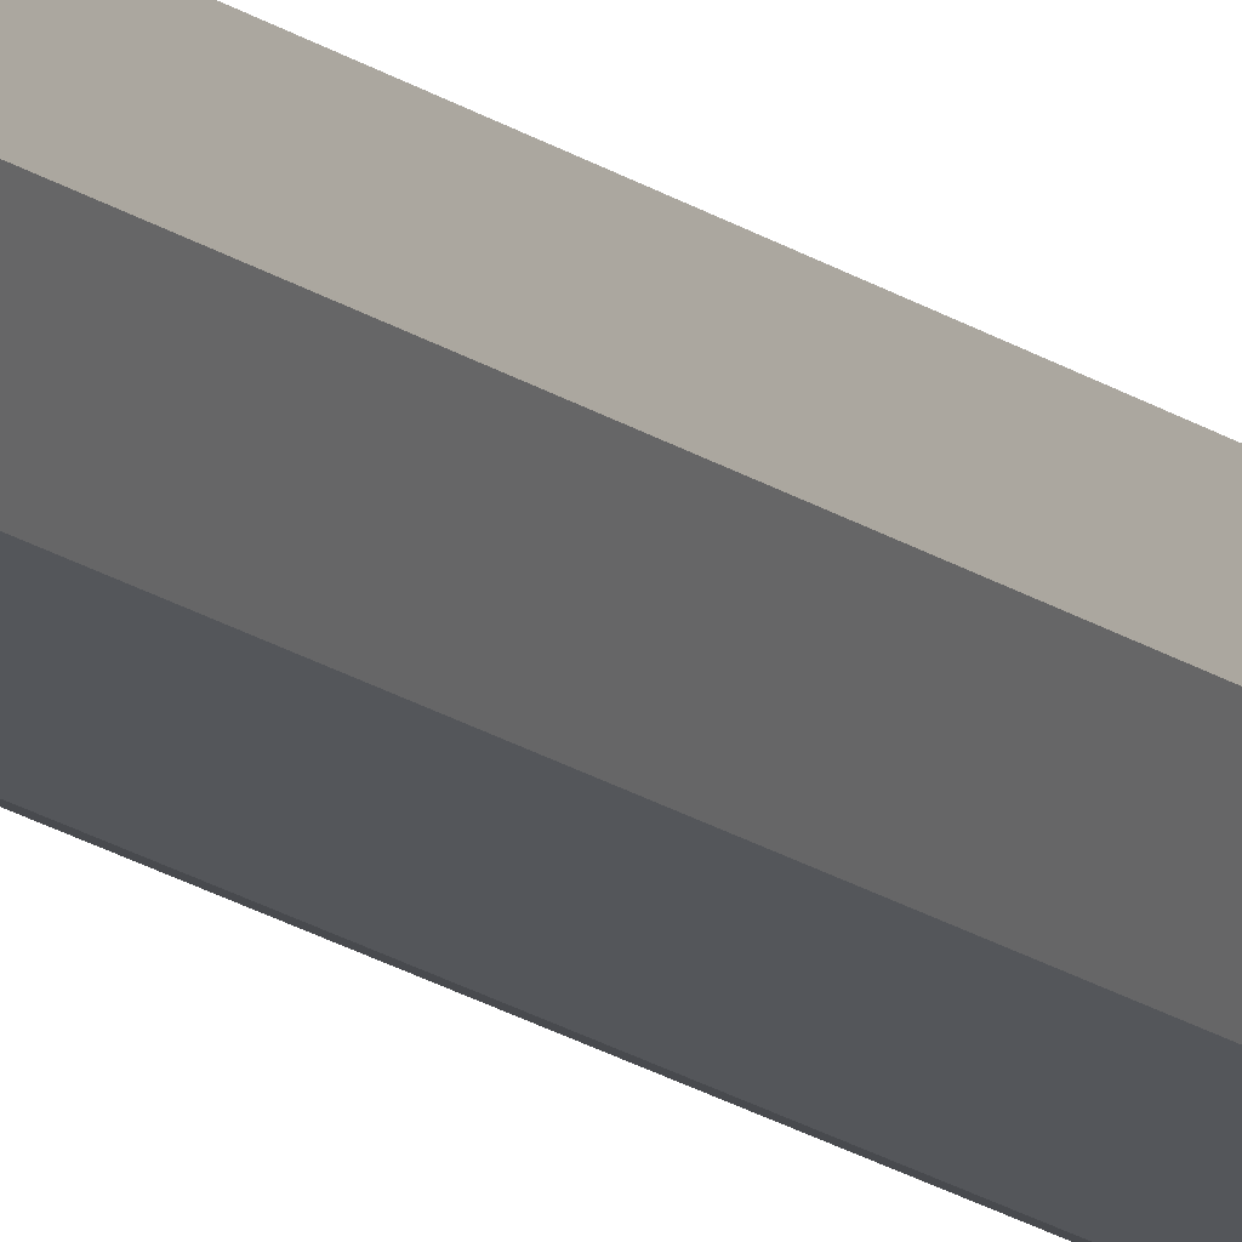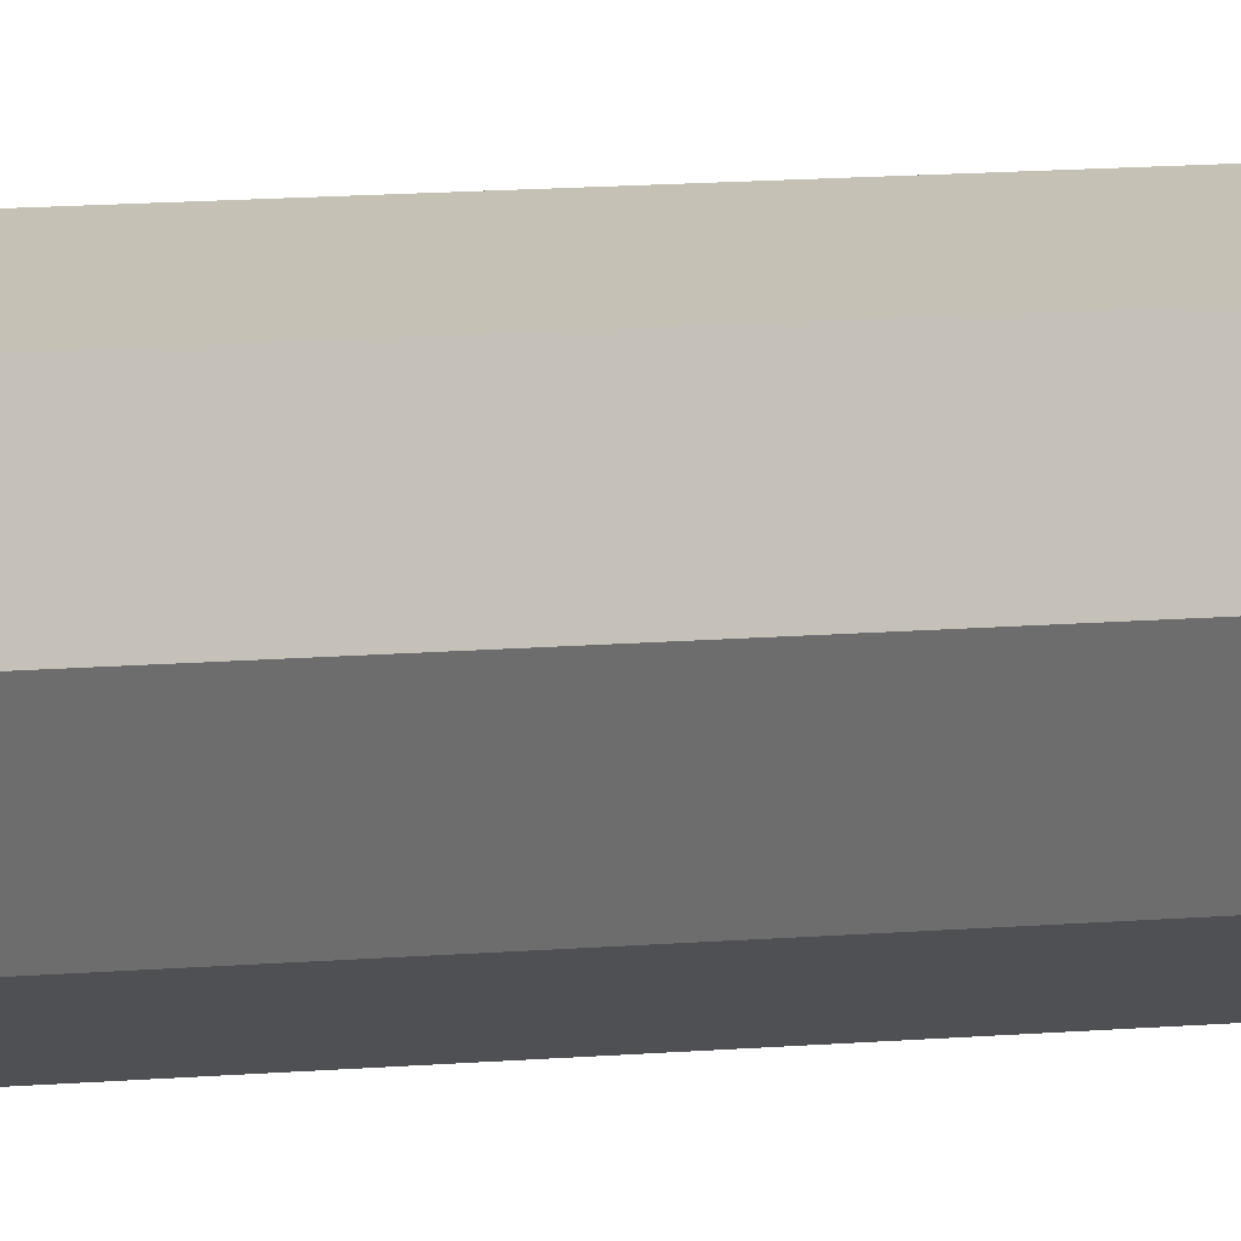
<metadata>
{"format":"obj","ext":"obj","renderer":"f3d","projection":"perspective","resolution":1024,"background":"white","views":[{"elev":-9.4,"azim":21.3,"up":"+Y"},{"elev":1.7,"azim":-146.0,"up":"+Y"}]}
</metadata>
<code>
g Cylinder.002
v -0 0.0002 -0.01
v 0.0001414 0.0001414 -0.01
v 0.0001414 0.0001414 0.01
v -0 0.0002 0.01
v 0.0001414 0.0001414 -0.01
v 0.0002 -8.742e-12 -0.01
v 0.0002 -8.742e-12 0.01
v 0.0001414 0.0001414 0.01
v 0.0002 -8.742e-12 -0.01
v 0.0001414 -0.0001414 -0.01
v 0.0001414 -0.0001414 0.01
v 0.0002 -8.742e-12 0.01
v 0.0001414 -0.0001414 -0.01
v -1.748e-11 -0.0002 -0.01
v -1.748e-11 -0.0002 0.01
v 0.0001414 -0.0001414 0.01
v -1.748e-11 -0.0002 -0.01
v -0.0001414 -0.0001414 -0.01
v -0.0001414 -0.0001414 0.01
v -1.748e-11 -0.0002 0.01
v -0.0001414 -0.0001414 -0.01
v -0.0002 2.385e-12 -0.01
v -0.0002 2.385e-12 0.01
v -0.0001414 -0.0001414 0.01
v 0.0001414 0.0001414 0.01
v 0.0002 -8.742e-12 0.01
v 0.0001414 -0.0001414 0.01
v -0 0.0002 0.01
v -1.748e-11 -0.0002 0.01
v -0.0001414 0.0001414 0.01
v -0.0001414 -0.0001414 0.01
v -0.0002 2.385e-12 0.01
v -0.0002 2.385e-12 -0.01
v -0.0001414 0.0001414 -0.01
v -0.0001414 0.0001414 0.01
v -0.0002 2.385e-12 0.01
v -0.0001414 0.0001414 -0.01
v -0 0.0002 -0.01
v -0 0.0002 0.01
v -0.0001414 0.0001414 0.01
v 0.0001414 -0.0001414 -0.01
v 0.0002 -8.742e-12 -0.01
v 0.0001414 0.0001414 -0.01
v -1.748e-11 -0.0002 -0.01
v -0 0.0002 -0.01
v -0.0001414 0.0001414 -0.01
v -0.0001414 -0.0001414 -0.01
v -0.0002 2.385e-12 -0.01
g Cylinder.002_0
f 3 2 1
f 4 3 1
f 7 6 5
f 8 7 5
f 11 10 9
f 12 11 9
f 15 14 13
f 16 15 13
f 19 18 17
f 20 19 17
f 23 22 21
f 24 23 21
f 27 26 25
f 25 28 27
f 28 29 27
f 28 30 29
f 30 31 29
f 30 32 31
f 35 34 33
f 36 35 33
f 39 38 37
f 40 39 37
f 43 42 41
f 41 44 43
f 44 45 43
f 44 46 45
f 44 47 46
f 47 48 46

</code>
